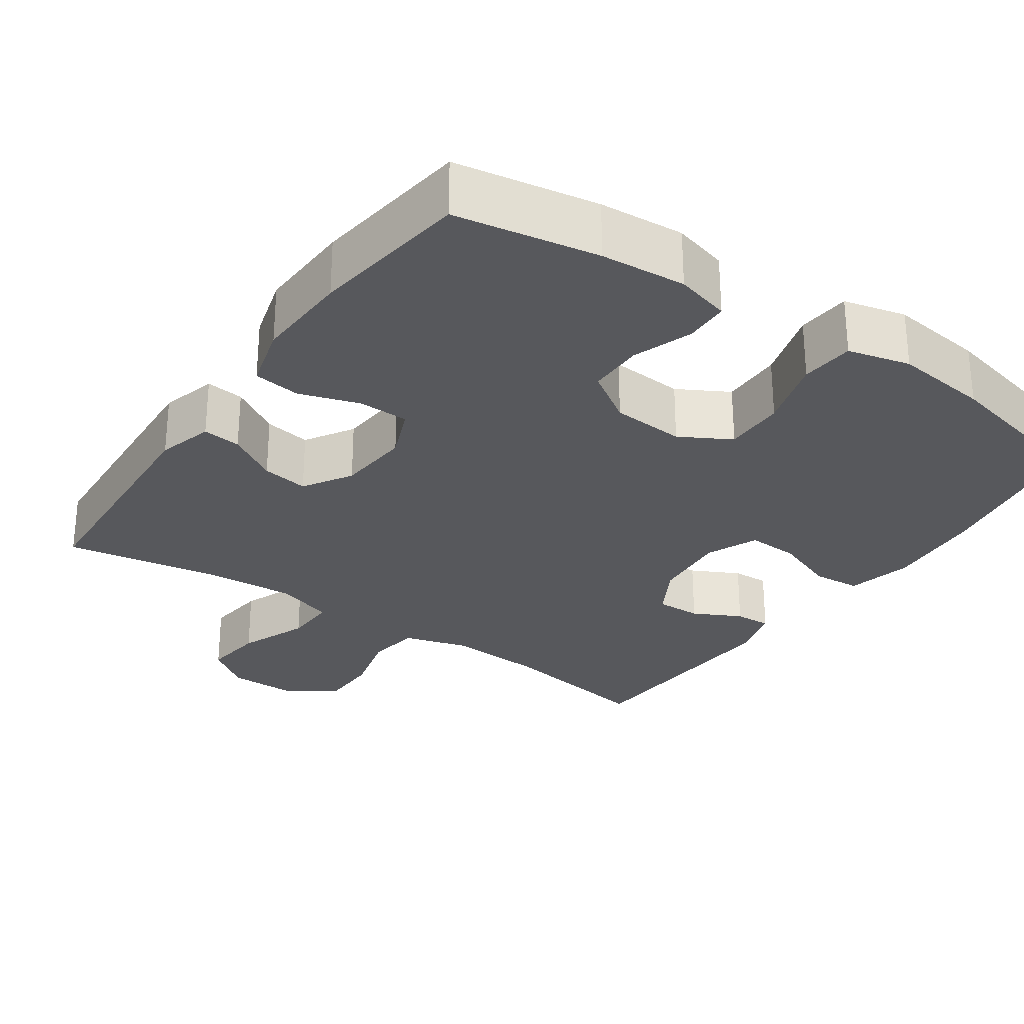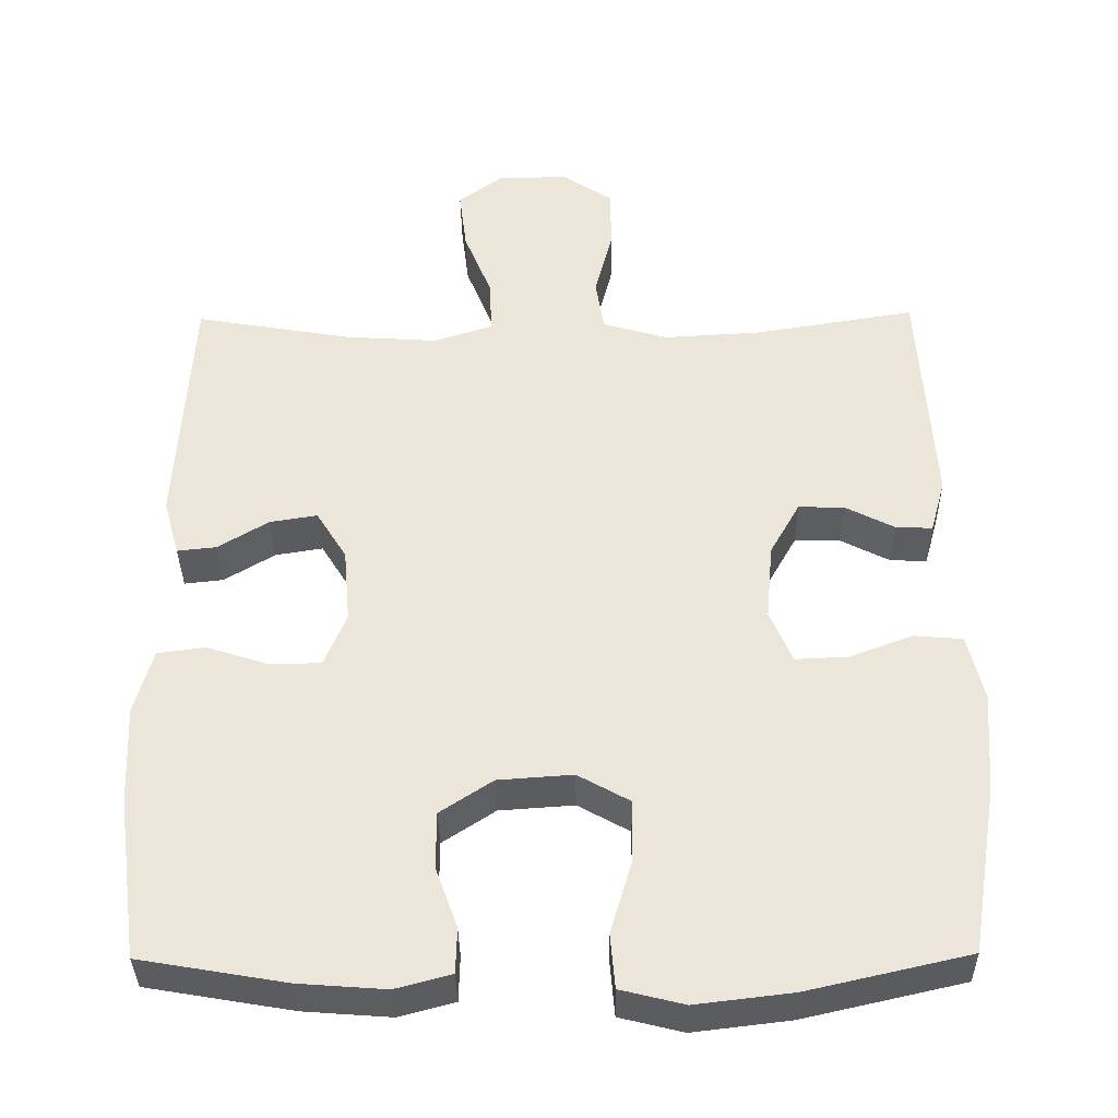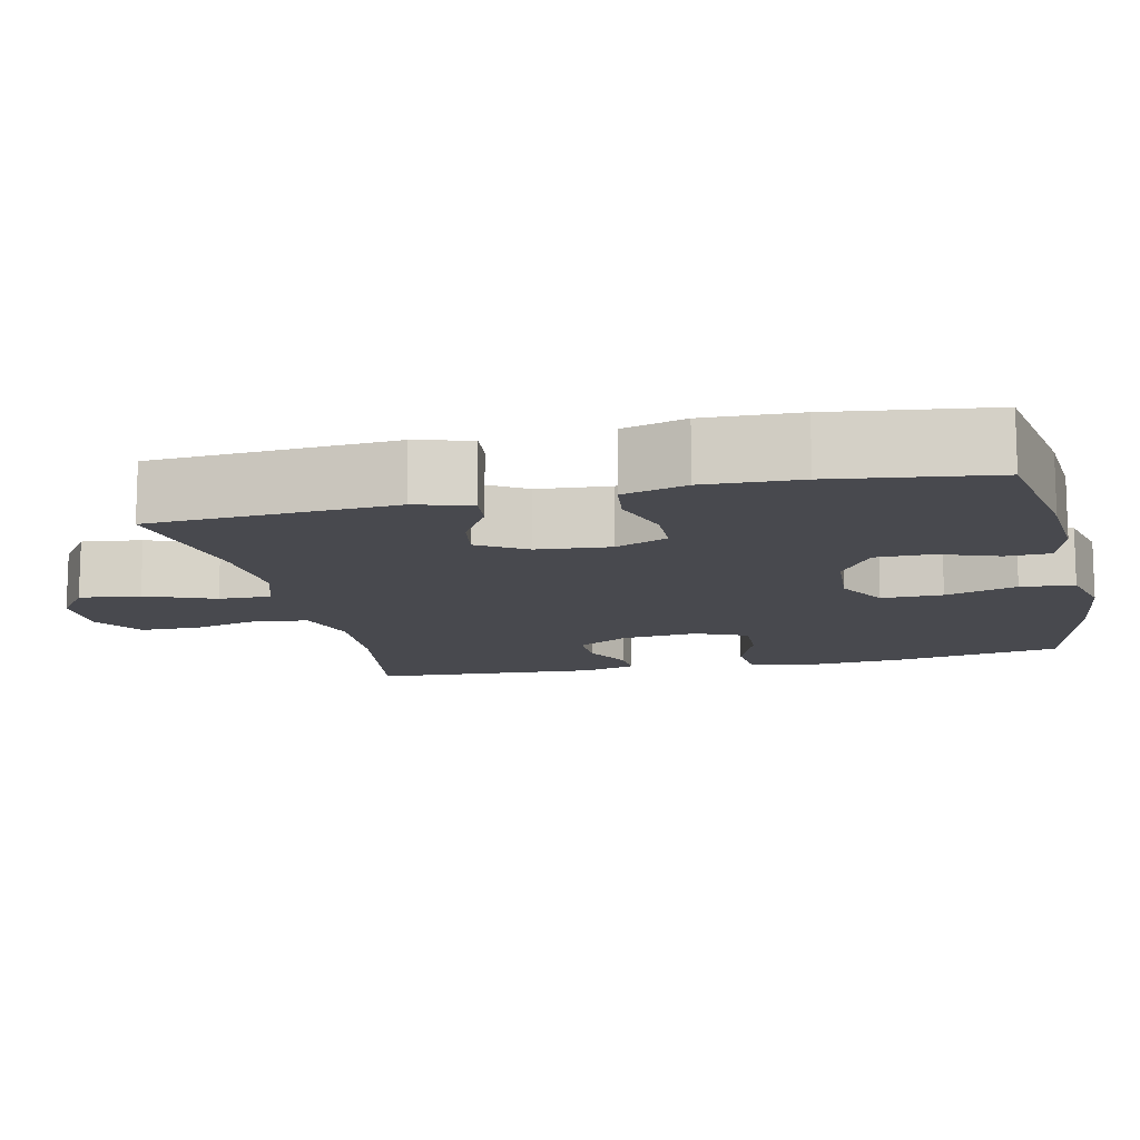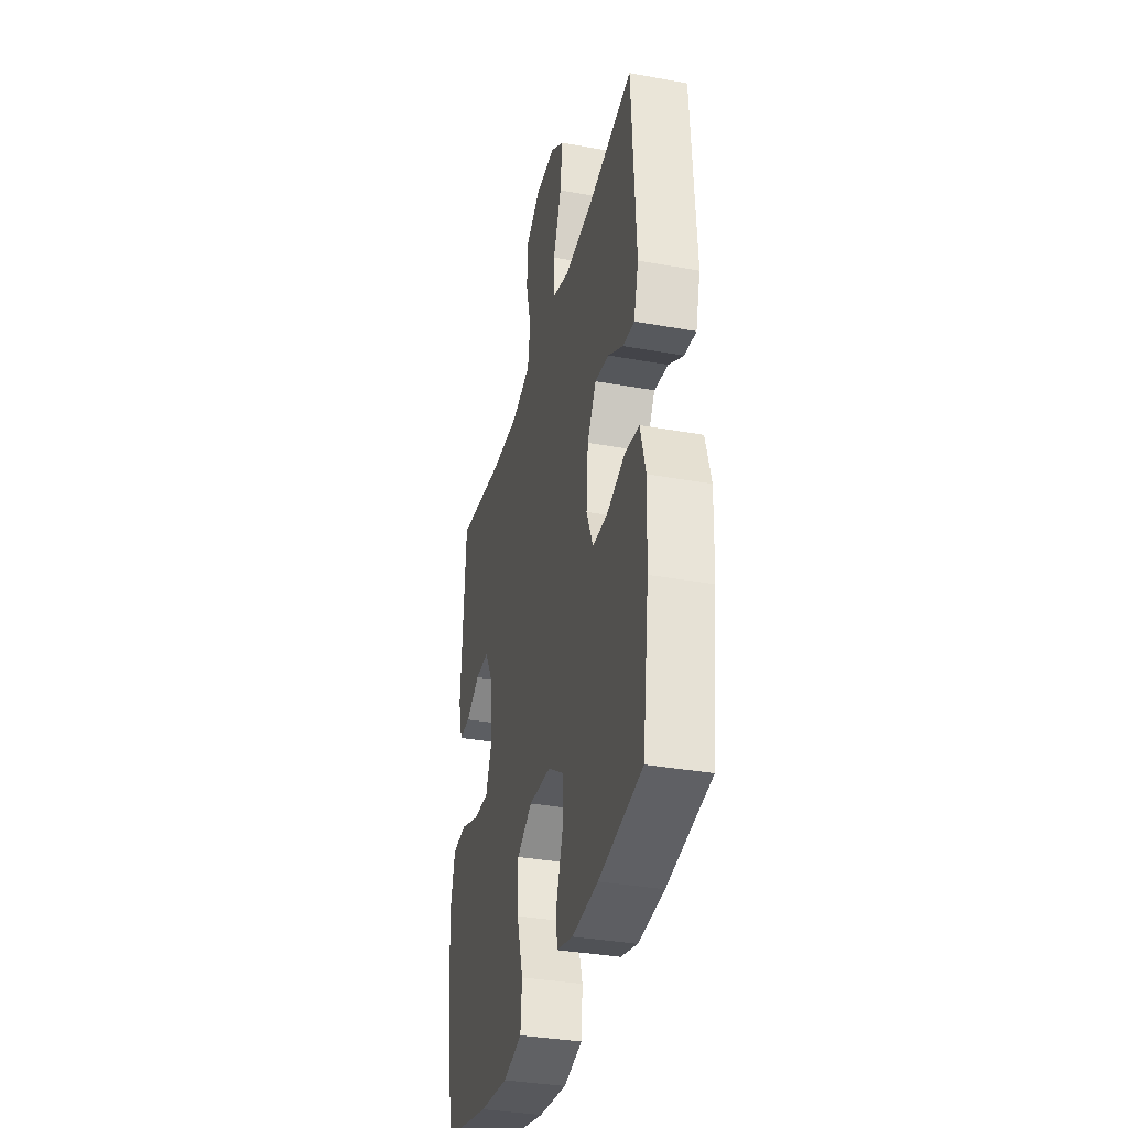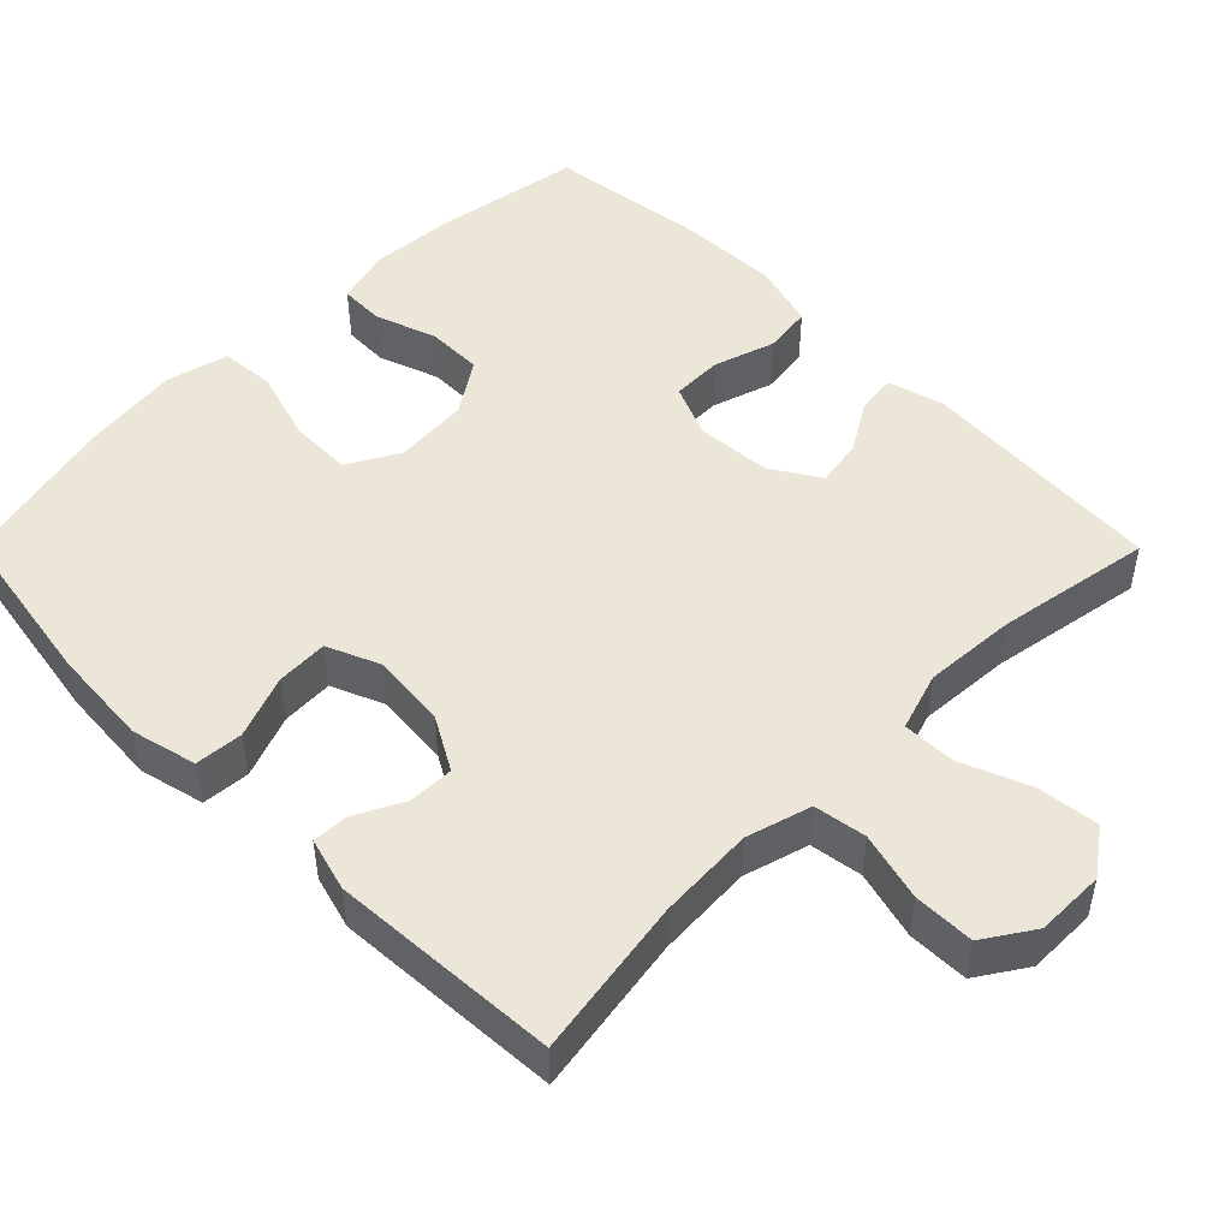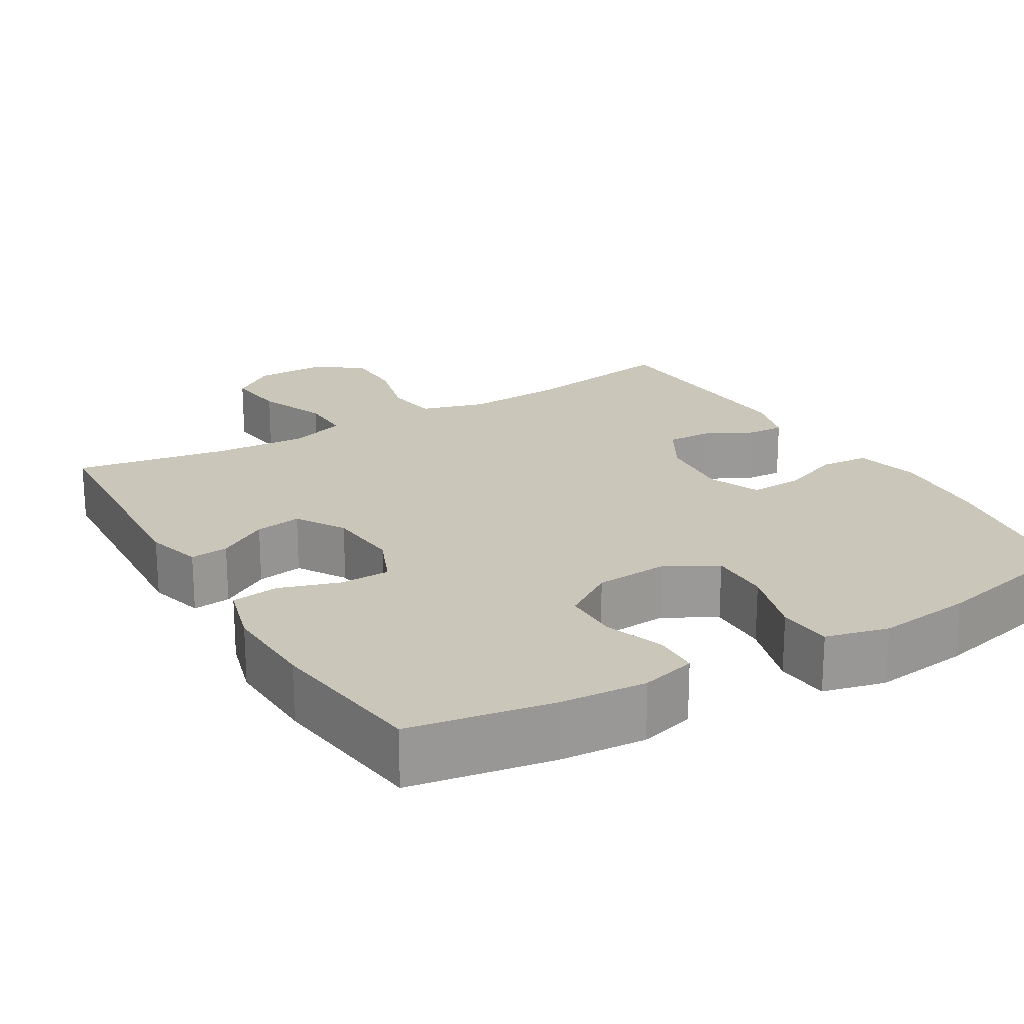
<metadata>
{"format":"obj","ext":"obj","renderer":"f3d","projection":"perspective","resolution":1024,"background":"white","views":[{"elev":-28.5,"azim":145.3,"up":"+Y"},{"elev":-35.8,"azim":-179.2,"up":"+Z"},{"elev":-12.7,"azim":102.8,"up":"+Y"},{"elev":-35.2,"azim":76.5,"up":"+Z"},{"elev":49.5,"azim":-44.9,"up":"+Y"},{"elev":21.2,"azim":149.4,"up":"+Y"}]}
</metadata>
<code>
o path4108
v 0.2935 0.0375 0.4411
v 0.1696 0.0375 0.4329
v 0.0913 0.0375 0.4578
v 0.0929 0.0375 0.5289
v 0.1305 0.0375 0.6222
v 0.1406 0.0375 0.7047
v 0.07997 0.0375 0.7486
v -0.01297 0.0375 0.7487
v -0.07954 0.0375 0.7051
v -0.08085 0.0375 0.6234
v -0.0571 0.0375 0.531
v -0.06832 0.0375 0.4603
v -0.1557 0.0375 0.4351
v -0.2852 0.0375 0.4425
v -0.4994 0.0375 0.4772
v -0.519 0.0375 0.1697
v -0.4992 0.0375 0.09808
v -0.4499 0.0375 0.1005
v -0.3851 0.0375 0.1336
v -0.3239 0.0375 0.1352
v -0.2839 0.0375 0.06415
v -0.275 0.0375 -0.03776
v -0.305 0.0375 -0.1079
v -0.3751 0.0375 -0.105
v -0.459 0.0375 -0.07332
v -0.5238 0.0375 -0.07871
v -0.5454 0.0375 -0.1665
v -0.5359 0.0375 -0.3006
v -0.4994 0.0375 -0.5245
v -0.2847 0.0375 -0.5735
v -0.1559 0.0375 -0.589
v -0.07106 0.0375 -0.568
v -0.06475 0.0375 -0.4953
v -0.09354 0.0375 -0.3983
v -0.09451 0.0375 -0.3152
v -0.0253 0.0375 -0.2766
v 0.07444 0.0375 -0.2836
v 0.1445 0.0375 -0.3297
v 0.1449 0.0375 -0.4053
v 0.1157 0.0375 -0.4866
v 0.1174 0.0375 -0.5469
v 0.1919 0.0375 -0.5667
v 0.3079 0.0375 -0.558
v 0.5025 0.0375 -0.5245
v 0.5317 0.0375 -0.3081
v 0.5369 0.0375 -0.1778
v 0.5128 0.0375 -0.09127
v 0.4484 0.0375 -0.08287
v 0.3664 0.0375 -0.1094
v 0.2982 0.0375 -0.108
v 0.2685 0.0375 -0.0368
v 0.2771 0.0375 0.06256
v 0.3175 0.0375 0.1277
v 0.3807 0.0375 0.1175
v 0.4485 0.0375 0.07663
v 0.5005 0.0375 0.07107
v 0.5217 0.0375 0.1467
v 0.5025 0.0375 0.4772
v 0.2935 -0.0375 0.4411
v 0.1696 -0.0375 0.4329
v 0.0913 -0.0375 0.4578
v 0.0929 -0.0375 0.5289
v 0.1305 -0.0375 0.6222
v 0.1406 -0.0375 0.7047
v 0.07997 -0.0375 0.7486
v -0.01297 -0.0375 0.7487
v -0.07954 -0.0375 0.7051
v -0.08085 -0.0375 0.6234
v -0.0571 -0.0375 0.531
v -0.06832 -0.0375 0.4603
v -0.1557 -0.0375 0.4351
v -0.2852 -0.0375 0.4425
v -0.4994 -0.0375 0.4772
v -0.519 -0.0375 0.1697
v -0.4992 -0.0375 0.09808
v -0.4499 -0.0375 0.1005
v -0.3851 -0.0375 0.1336
v -0.3239 -0.0375 0.1352
v -0.2839 -0.0375 0.06415
v -0.275 -0.0375 -0.03776
v -0.305 -0.0375 -0.1079
v -0.3751 -0.0375 -0.105
v -0.459 -0.0375 -0.07332
v -0.5238 -0.0375 -0.07871
v -0.5454 -0.0375 -0.1665
v -0.5359 -0.0375 -0.3006
v -0.4994 -0.0375 -0.5245
v -0.2847 -0.0375 -0.5735
v -0.1559 -0.0375 -0.589
v -0.07106 -0.0375 -0.568
v -0.06475 -0.0375 -0.4953
v -0.09354 -0.0375 -0.3983
v -0.09451 -0.0375 -0.3152
v -0.0253 -0.0375 -0.2766
v 0.07444 -0.0375 -0.2836
v 0.1445 -0.0375 -0.3297
v 0.1449 -0.0375 -0.4053
v 0.1157 -0.0375 -0.4866
v 0.1174 -0.0375 -0.5469
v 0.1919 -0.0375 -0.5667
v 0.3079 -0.0375 -0.558
v 0.5025 -0.0375 -0.5245
v 0.5317 -0.0375 -0.3081
v 0.5369 -0.0375 -0.1778
v 0.5128 -0.0375 -0.09127
v 0.4484 -0.0375 -0.08287
v 0.3664 -0.0375 -0.1094
v 0.2982 -0.0375 -0.108
v 0.2685 -0.0375 -0.0368
v 0.2771 -0.0375 0.06256
v 0.3175 -0.0375 0.1277
v 0.3807 -0.0375 0.1175
v 0.4485 -0.0375 0.07663
v 0.5005 -0.0375 0.07107
v 0.5217 -0.0375 0.1467
v 0.5025 -0.0375 0.4772
v 0.07997 0.0375 0.7486
v -0.01297 0.0375 0.7487
v -0.07954 0.0375 0.7051
v 0.1406 0.0375 0.7047
v 0.1406 0.0375 0.7047
v -0.08085 0.0375 0.6234
v 0.1305 0.0375 0.6222
v -0.0571 0.0375 0.531
v 0.0929 0.0375 0.5289
v -0.06832 0.0375 0.4603
v -0.06832 0.0375 0.4603
v 0.0913 0.0375 0.4578
v 0.0913 0.0375 0.4578
v -0.2852 0.0375 0.4425
v -0.4994 0.0375 0.4772
v -0.4994 0.0375 0.4772
v -0.1557 0.0375 0.4351
v 0.5025 0.0375 0.4772
v 0.5025 0.0375 0.4772
v 0.2935 0.0375 0.4411
v 0.1696 0.0375 0.4329
v -0.519 0.0375 0.1697
v 0.5217 0.0375 0.1467
v -0.3851 0.0375 0.1336
v -0.3239 0.0375 0.1352
v -0.3239 0.0375 0.1352
v -0.4992 0.0375 0.09808
v -0.4992 0.0375 0.09808
v 0.5005 0.0375 0.07107
v 0.5005 0.0375 0.07107
v 0.3175 0.0375 0.1277
v 0.3175 0.0375 0.1277
v 0.3807 0.0375 0.1175
v -0.2839 0.0375 0.06415
v -0.4499 0.0375 0.1005
v 0.2771 0.0375 0.06256
v 0.4485 0.0375 0.07663
v -0.275 0.0375 -0.03776
v 0.2685 0.0375 -0.0368
v 0.2982 0.0375 -0.108
v 0.2982 0.0375 -0.108
v -0.305 0.0375 -0.1079
v -0.305 0.0375 -0.1079
v -0.3751 0.0375 -0.105
v -0.459 0.0375 -0.07332
v -0.5238 0.0375 -0.07871
v -0.5238 0.0375 -0.07871
v -0.5454 0.0375 -0.1665
v 0.5128 0.0375 -0.09127
v 0.5128 0.0375 -0.09127
v 0.4484 0.0375 -0.08287
v 0.3664 0.0375 -0.1094
v 0.5369 0.0375 -0.1778
v -0.5359 0.0375 -0.3006
v 0.5317 0.0375 -0.3081
v -0.0253 0.0375 -0.2766
v 0.07444 0.0375 -0.2836
v -0.09451 0.0375 -0.3152
v -0.09451 0.0375 -0.3152
v 0.1445 0.0375 -0.3297
v -0.09354 0.0375 -0.3983
v 0.1449 0.0375 -0.4053
v -0.06475 0.0375 -0.4953
v 0.1157 0.0375 -0.4866
v 0.5025 0.0375 -0.5245
v 0.5025 0.0375 -0.5245
v 0.1174 0.0375 -0.5469
v 0.1174 0.0375 -0.5469
v -0.07106 0.0375 -0.568
v -0.07106 0.0375 -0.568
v -0.4994 0.0375 -0.5245
v -0.4994 0.0375 -0.5245
v 0.3079 0.0375 -0.558
v 0.1919 0.0375 -0.5667
v -0.2847 0.0375 -0.5735
v -0.1559 0.0375 -0.589
v 0.07997 -0.0375 0.7486
v -0.01297 -0.0375 0.7487
v -0.07954 -0.0375 0.7051
v 0.1406 -0.0375 0.7047
v 0.1406 -0.0375 0.7047
v -0.08085 -0.0375 0.6234
v 0.1305 -0.0375 0.6222
v -0.0571 -0.0375 0.531
v 0.0929 -0.0375 0.5289
v -0.06832 -0.0375 0.4603
v -0.06832 -0.0375 0.4603
v 0.0913 -0.0375 0.4578
v 0.0913 -0.0375 0.4578
v -0.2852 -0.0375 0.4425
v -0.4994 -0.0375 0.4772
v -0.4994 -0.0375 0.4772
v -0.1557 -0.0375 0.4351
v 0.5025 -0.0375 0.4772
v 0.5025 -0.0375 0.4772
v 0.2935 -0.0375 0.4411
v 0.1696 -0.0375 0.4329
v -0.519 -0.0375 0.1697
v 0.5217 -0.0375 0.1467
v -0.3851 -0.0375 0.1336
v -0.3239 -0.0375 0.1352
v -0.3239 -0.0375 0.1352
v -0.4992 -0.0375 0.09808
v -0.4992 -0.0375 0.09808
v 0.5005 -0.0375 0.07107
v 0.5005 -0.0375 0.07107
v 0.3175 -0.0375 0.1277
v 0.3175 -0.0375 0.1277
v 0.3807 -0.0375 0.1175
v -0.2839 -0.0375 0.06415
v -0.4499 -0.0375 0.1005
v 0.2771 -0.0375 0.06256
v 0.4485 -0.0375 0.07663
v -0.275 -0.0375 -0.03776
v 0.2685 -0.0375 -0.0368
v 0.2982 -0.0375 -0.108
v 0.2982 -0.0375 -0.108
v -0.305 -0.0375 -0.1079
v -0.305 -0.0375 -0.1079
v -0.3751 -0.0375 -0.105
v -0.459 -0.0375 -0.07332
v -0.5238 -0.0375 -0.07871
v -0.5238 -0.0375 -0.07871
v -0.5454 -0.0375 -0.1665
v 0.5128 -0.0375 -0.09127
v 0.5128 -0.0375 -0.09127
v 0.4484 -0.0375 -0.08287
v 0.3664 -0.0375 -0.1094
v 0.5369 -0.0375 -0.1778
v -0.5359 -0.0375 -0.3006
v 0.5317 -0.0375 -0.3081
v -0.0253 -0.0375 -0.2766
v 0.07444 -0.0375 -0.2836
v -0.09451 -0.0375 -0.3152
v -0.09451 -0.0375 -0.3152
v 0.1445 -0.0375 -0.3297
v -0.09354 -0.0375 -0.3983
v 0.1449 -0.0375 -0.4053
v -0.06475 -0.0375 -0.4953
v 0.1157 -0.0375 -0.4866
v 0.5025 -0.0375 -0.5245
v 0.5025 -0.0375 -0.5245
v 0.1174 -0.0375 -0.5469
v 0.1174 -0.0375 -0.5469
v -0.07106 -0.0375 -0.568
v -0.07106 -0.0375 -0.568
v -0.4994 -0.0375 -0.5245
v -0.4994 -0.0375 -0.5245
v 0.3079 -0.0375 -0.558
v 0.1919 -0.0375 -0.5667
v -0.2847 -0.0375 -0.5735
v -0.1559 -0.0375 -0.589
f 254 256 266
f 212 215 210
f 265 254 266
f 236 246 234
f 199 193 194
f 245 244 247
f 265 252 254
f 202 204 200
f 230 231 228
f 231 249 232
f 228 223 213
f 234 248 230
f 212 225 215
f 250 234 246
f 206 217 209
f 214 216 206
f 247 265 257
f 214 206 207
f 198 199 194
f 240 246 236
f 226 228 202
f 202 228 204
f 217 226 209
f 230 228 226
f 237 240 236
f 250 246 267
f 238 240 237
f 249 252 232
f 247 252 265
f 227 214 219
f 263 267 246
f 209 226 202
f 244 245 243
f 266 256 259
f 212 223 225
f 244 252 247
f 243 245 241
f 204 201 200
f 215 229 221
f 230 248 231
f 255 268 261
f 232 252 244
f 267 253 250
f 204 228 213
f 206 216 217
f 248 234 250
f 225 229 215
f 200 201 198
f 213 223 212
f 193 199 196
f 253 268 255
f 199 198 201
f 216 214 227
f 248 249 231
f 198 194 195
f 268 253 267
f 7 8 66 65
f 8 9 67 66
f 121 7 65 197
f 9 10 68 67
f 5 6 64 63
f 10 11 69 68
f 4 5 63 62
f 11 127 203 69
f 129 4 62 205
f 14 132 208 72
f 12 13 71 70
f 135 1 59 211
f 2 3 61 60
f 13 14 72 71
f 1 2 60 59
f 15 16 74 73
f 57 58 116 115
f 19 142 218 77
f 16 144 220 74
f 146 57 115 222
f 148 54 112 224
f 20 21 79 78
f 18 19 77 76
f 17 18 76 75
f 52 53 111 110
f 55 56 114 113
f 54 55 113 112
f 21 22 80 79
f 51 52 110 109
f 157 51 109 233
f 22 159 235 80
f 24 25 83 82
f 25 163 239 83
f 26 27 85 84
f 166 48 106 242
f 48 49 107 106
f 46 47 105 104
f 23 24 82 81
f 49 50 108 107
f 27 28 86 85
f 45 46 104 103
f 36 37 95 94
f 175 36 94 251
f 37 38 96 95
f 34 35 93 92
f 38 39 97 96
f 33 34 92 91
f 39 40 98 97
f 182 45 103 258
f 40 184 260 98
f 186 33 91 262
f 28 188 264 86
f 43 44 102 101
f 42 43 101 100
f 41 42 100 99
f 29 30 88 87
f 31 32 90 89
f 30 31 89 88
f 178 190 180
f 136 134 139
f 189 190 178
f 160 158 170
f 123 118 117
f 169 171 168
f 189 178 176
f 126 124 128
f 154 152 155
f 155 156 173
f 152 137 147
f 158 154 172
f 136 139 149
f 174 170 158
f 130 133 141
f 138 130 140
f 171 181 189
f 138 131 130
f 122 118 123
f 164 160 170
f 150 126 152
f 126 128 152
f 141 133 150
f 154 150 152
f 161 160 164
f 174 191 170
f 162 161 164
f 173 156 176
f 171 189 176
f 151 143 138
f 187 170 191
f 133 126 150
f 168 167 169
f 190 183 180
f 136 149 147
f 168 171 176
f 167 165 169
f 128 124 125
f 139 145 153
f 154 155 172
f 179 185 192
f 156 168 176
f 191 174 177
f 128 137 152
f 130 141 140
f 172 174 158
f 149 139 153
f 124 122 125
f 137 136 147
f 117 120 123
f 177 179 192
f 123 125 122
f 140 151 138
f 172 155 173
f 122 119 118
f 192 191 177

</code>
